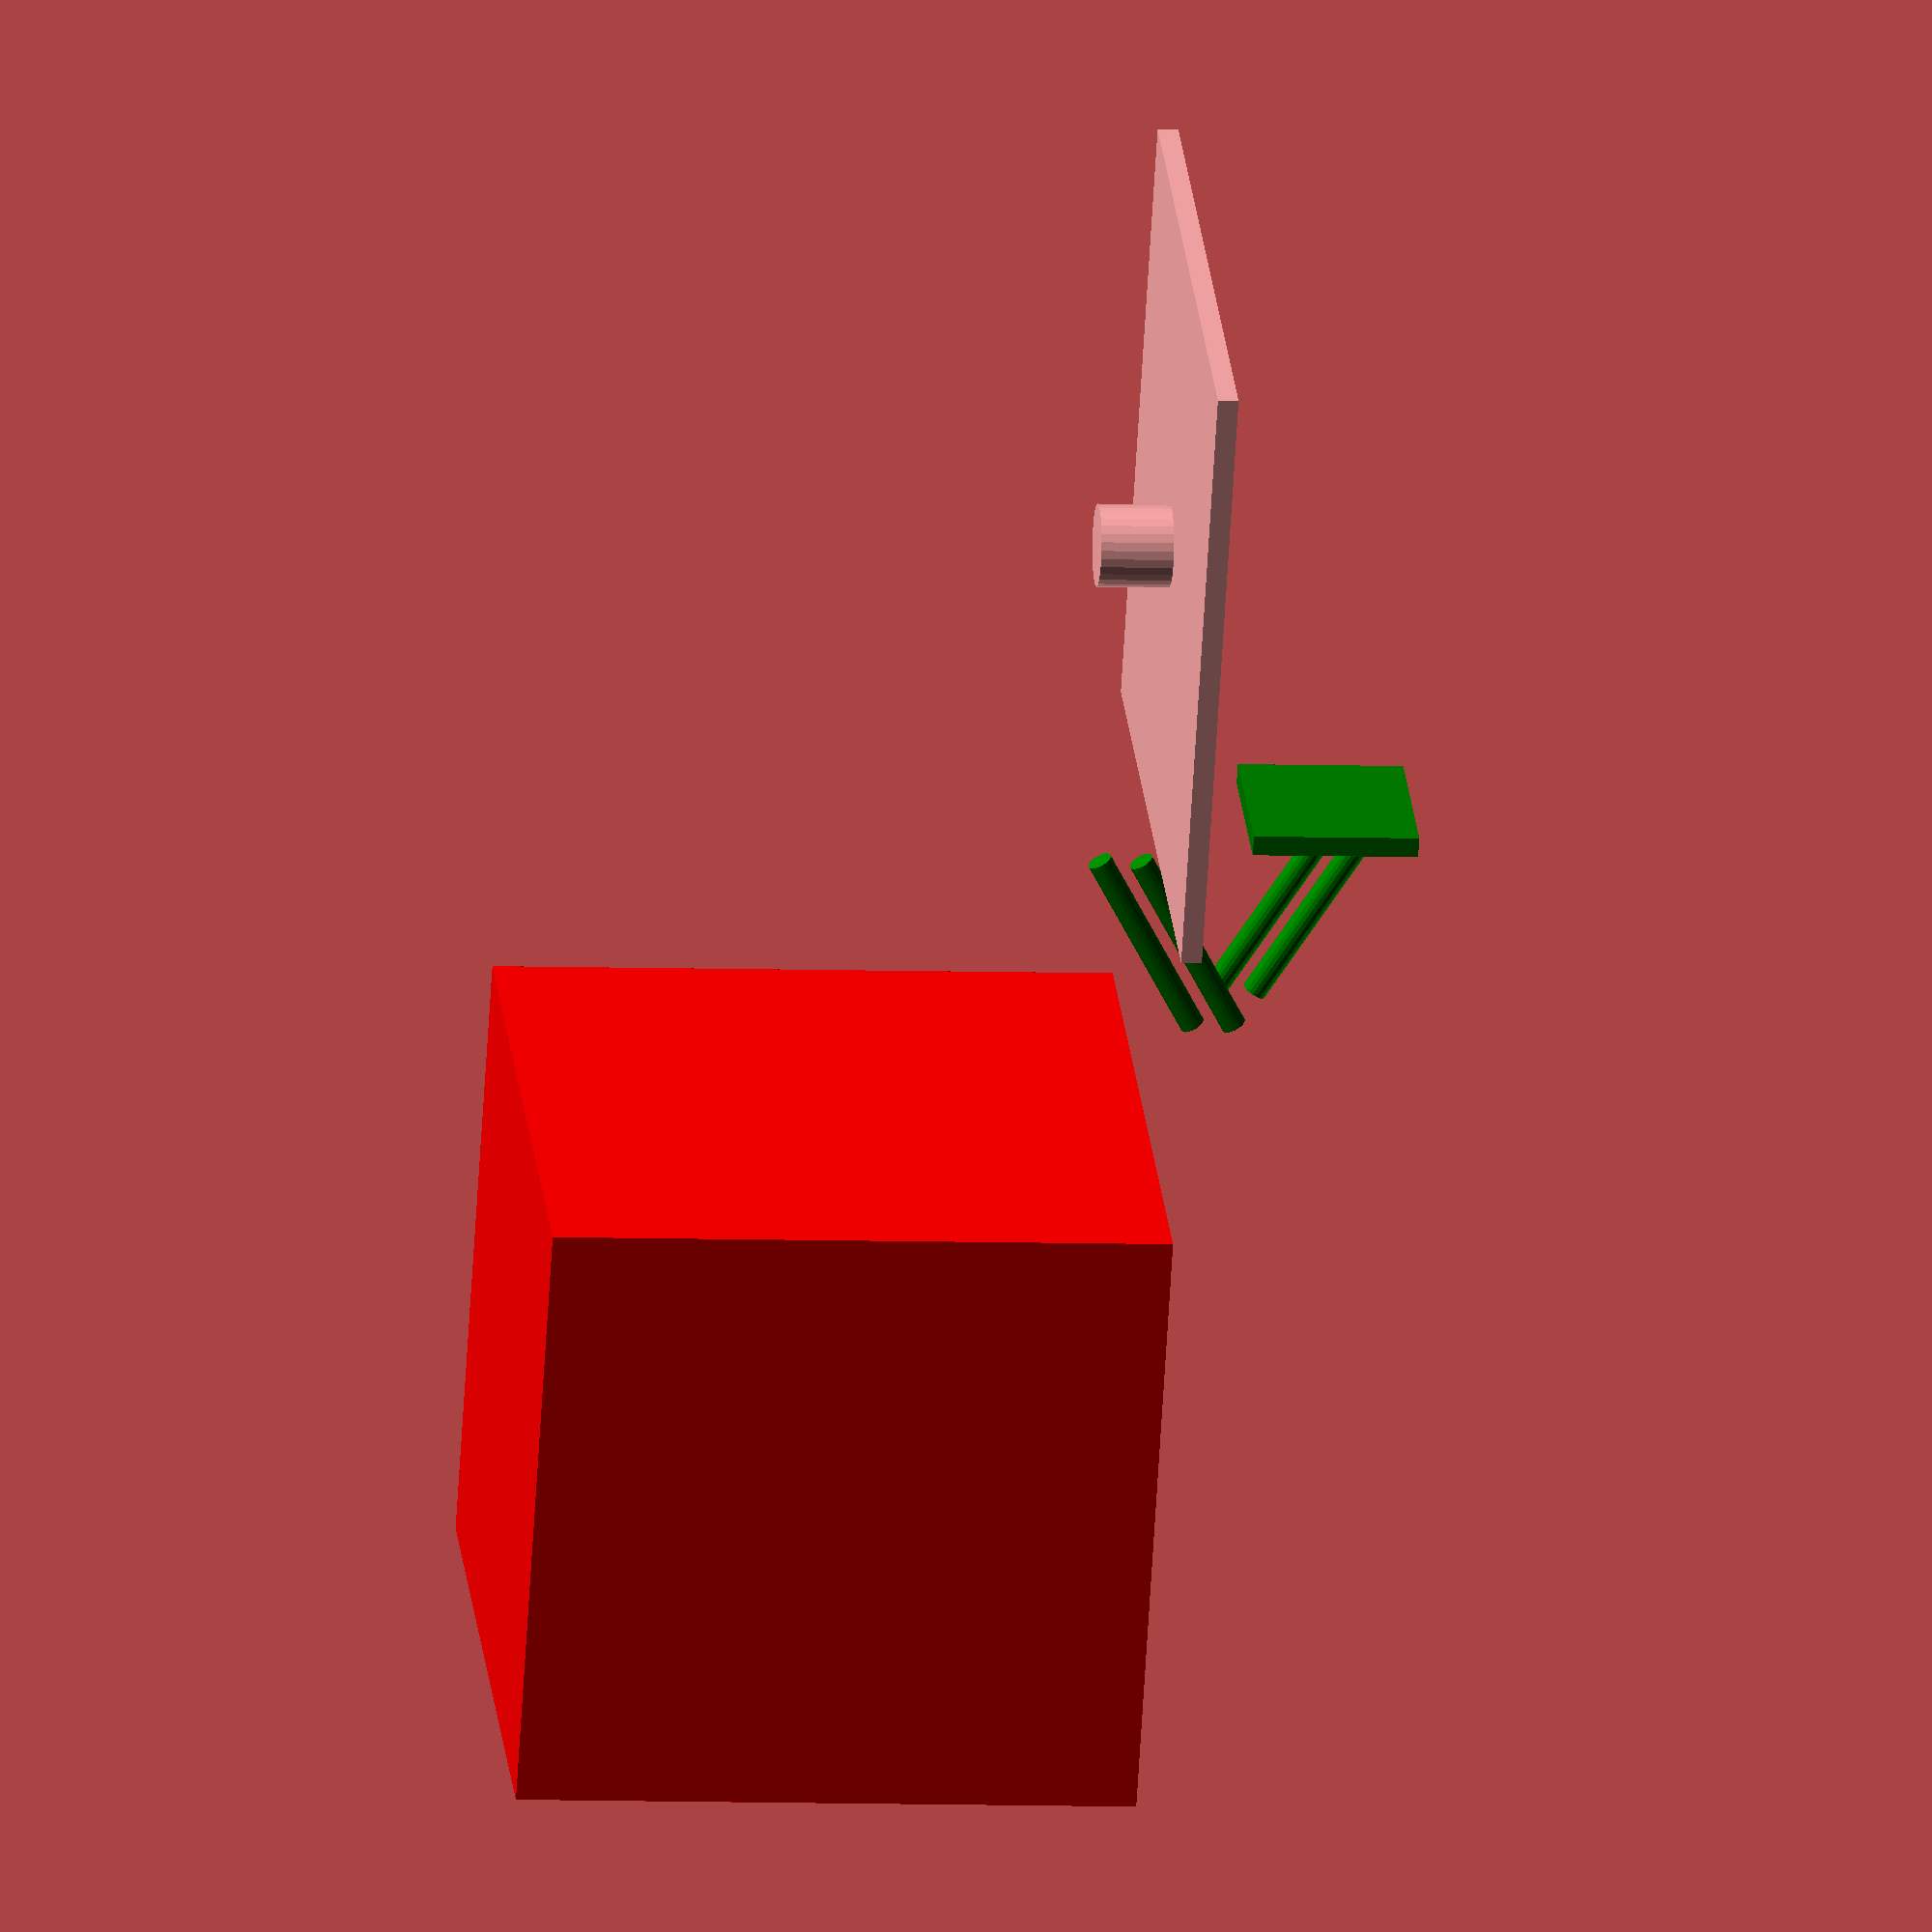
<openscad>
//nyu tandon - VIP - RDT
//created by aj3944 
//Task Description
//design a bot to pick up a box and place it higher than it initially was


// Bot Design
//wheels
module wheel(x,y,z,theta=0){
    translate([x,y,z])
    rotate([90,0,theta])
    cylinder(h=30,r=50,center=true);
}



//chassis
module chassis(){
    translate([-10,0,0])
    rotate([90,0,0])
    cylinder(h=600,r=10,center=true);
    translate([5,310,0])
    rotate([0,0,60])
    rotate([90,0,0])
    cylinder(h=600,r=10,center=false);
    translate([5,-310,0])
    rotate([0,0,120])
    rotate([90,0,0])
    cylinder(h=600,r=10,center=false);
}

module bodyframe(){
    translate([0,0,15])
    rotate([30,10,0])
    cylinder(h=400,r=10,center=false);
    translate([0,0,15])
    rotate([-30,10,0])
    cylinder(h=400,r=10,center=false);
    
    
    translate([0,-300,15])
    rotate([0,20,60])
    cylinder(h=1000,r=10,center=false);    


}
module bodyplate(){
    translate([170,0,180])
    cylinder(h=20,r=200,center=true);
    translate([170,0,350])
    cylinder(h=20,r=250,center=true);
    
    
    translate([173,0,900])
    sphere(70);
}


module electronics(){
    //battery
    color("blue")  
    translate([90,0,220])
    cube([60,140,40],center=true);

    color("green")  
    translate([220,0,220])
    cube([110,110,40],center=true);

}



module lift_bot(){
wheel(-20,330,0,30);
wheel(-20,-330,0,-30);
wheel(550,0,0,90);



electronics();



bodyplate();

chassis();

translate([260,160,0])
rotate([0,0,-120])
bodyframe();

translate([260,-160,0])
rotate([0,0,120])
bodyframe();
bodyframe();

}




//powertrain
module hydraulic_tank(){
    translate([380,0,80])
    hull(){  
        translate([0,-100,0])
        sphere(80);
        translate([0,100,0])
        sphere(80);
    }
}
module lift_arm(){
    
    translate([0,30,1000])
    rotate([0,0,90])
    rotate([90,0,0])
    cylinder(h = 1000, r = 12, center = true);
    translate([0,-30,1000])
    rotate([0,0,90])
    rotate([90,0,0])
    cylinder(h = 1000, r = 12, center = true);
    translate([0,30,1060])
    rotate([0,0,90])
    rotate([90,0,0])
    cylinder(h = 1000, r = 12, center = true);
    translate([0,-30,1060])
    rotate([0,0,90])
    rotate([90,0,0])
    cylinder(h = 1000, r = 12, center = true);
}
module lift_pin(x,z){
    translate([x,0,z])
    rotate([90,0,90])
    cube([110,110,20],center=true);
}   


module hydro_arm( r = 0){
        color("green")
        {
            
        cylinder(h = 300,r=40,center=true);
         translate([0,0,-120*r/100])
        cylinder(h = 300,r=20);
        }
}




module powertrain(){
    hydraulic_tank();
    lift_arm();


    translate([0,0,1120])
    rotate([0,-90,0])
    hydro_arm(10);

    lift_pin(100,1030);
    lift_pin(250,1030);
    lift_pin(490,1030);
    lift_pin(-490,1030);
    lift_pin(-390,1030);
    lift_pin(-250,1030);
    lift_pin(-90,1030);
}



module gripper_base(){
    translate([-150,0,-130])
    color("green"){


        // translate([-20,20,30])
        // rotate([0,-60,0])
        // cylinder(h = 100,r=6);
        // translate([-100,20,90])
        // rotate([0,60,0])
        // cylinder(h = 100,r=6);
        translate([-0,0,50])
        rotate([0,-60,0])
        cylinder(h = 100,r=6);
        translate([-100,-10,110])
        rotate([0,60,0])
        cylinder(h = 100,r=6);
        translate([-0,-0,30])
        rotate([0,-60,0])
        cylinder(h = 100,r=6);
        translate([-100,-10,90])
        rotate([0,60,0])
        cylinder(h = 100,r=6);

            
        translate([10,0,50]){
            translate([-10,0,0])
            cylinder(h = 60,r=10,center=true);
            cube([10,80,80],center=true);
        }
    }
}
module lift_plate(){
    
    cylinder(h=40,r=20);
    cube([300,300,10],center=true);
    
    
    gripper_base();
    
    
    
}


lift_plate();

// World
//box
module box(){
    color("red")
    translate([-600,-150,0])
    cube([300,300,300]);
}

box();
</openscad>
<views>
elev=5.7 azim=301.4 roll=83.5 proj=o view=solid
</views>
